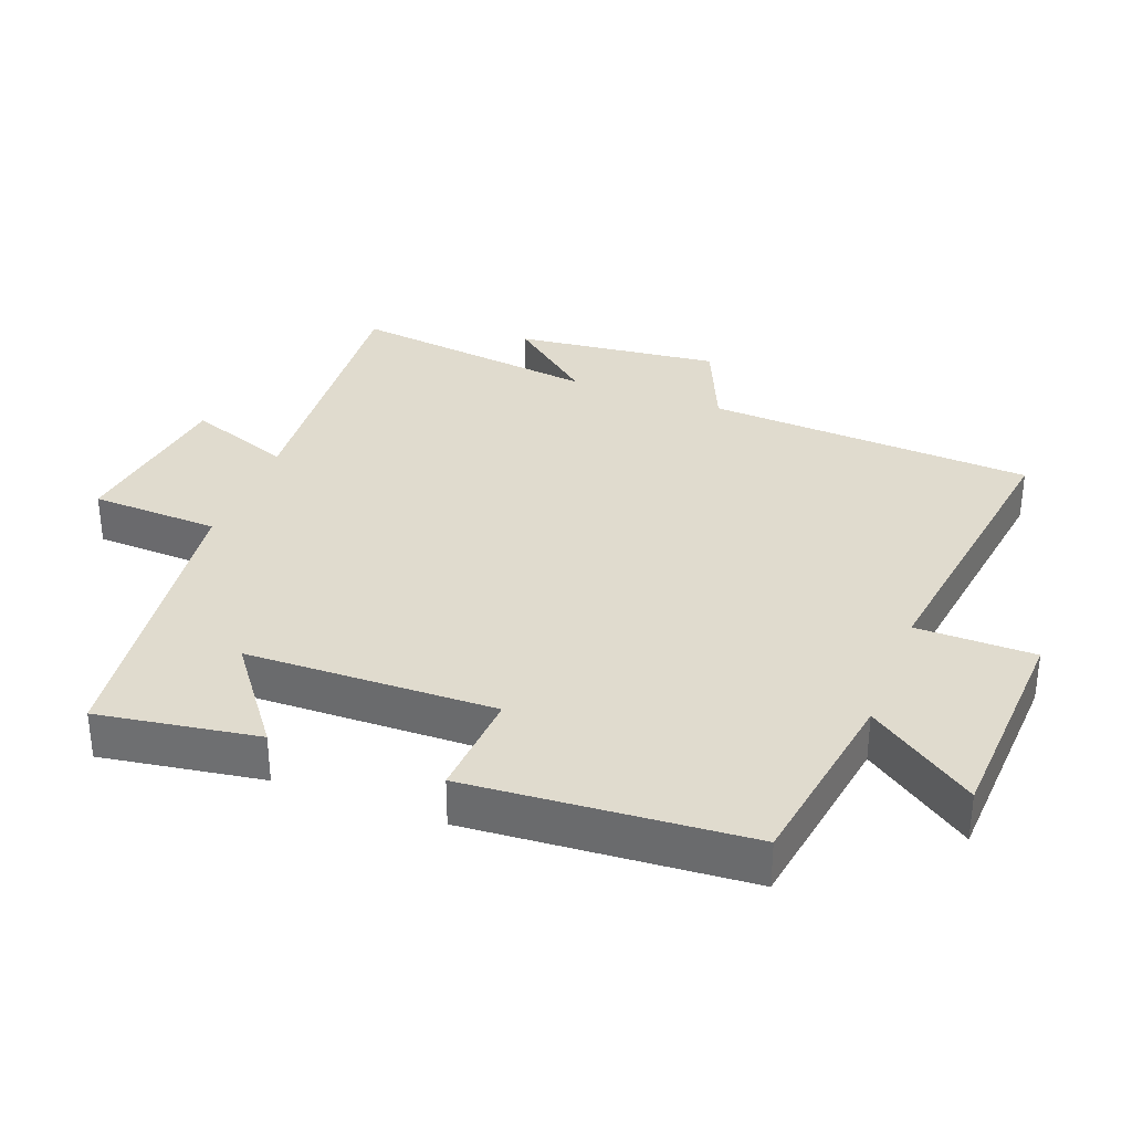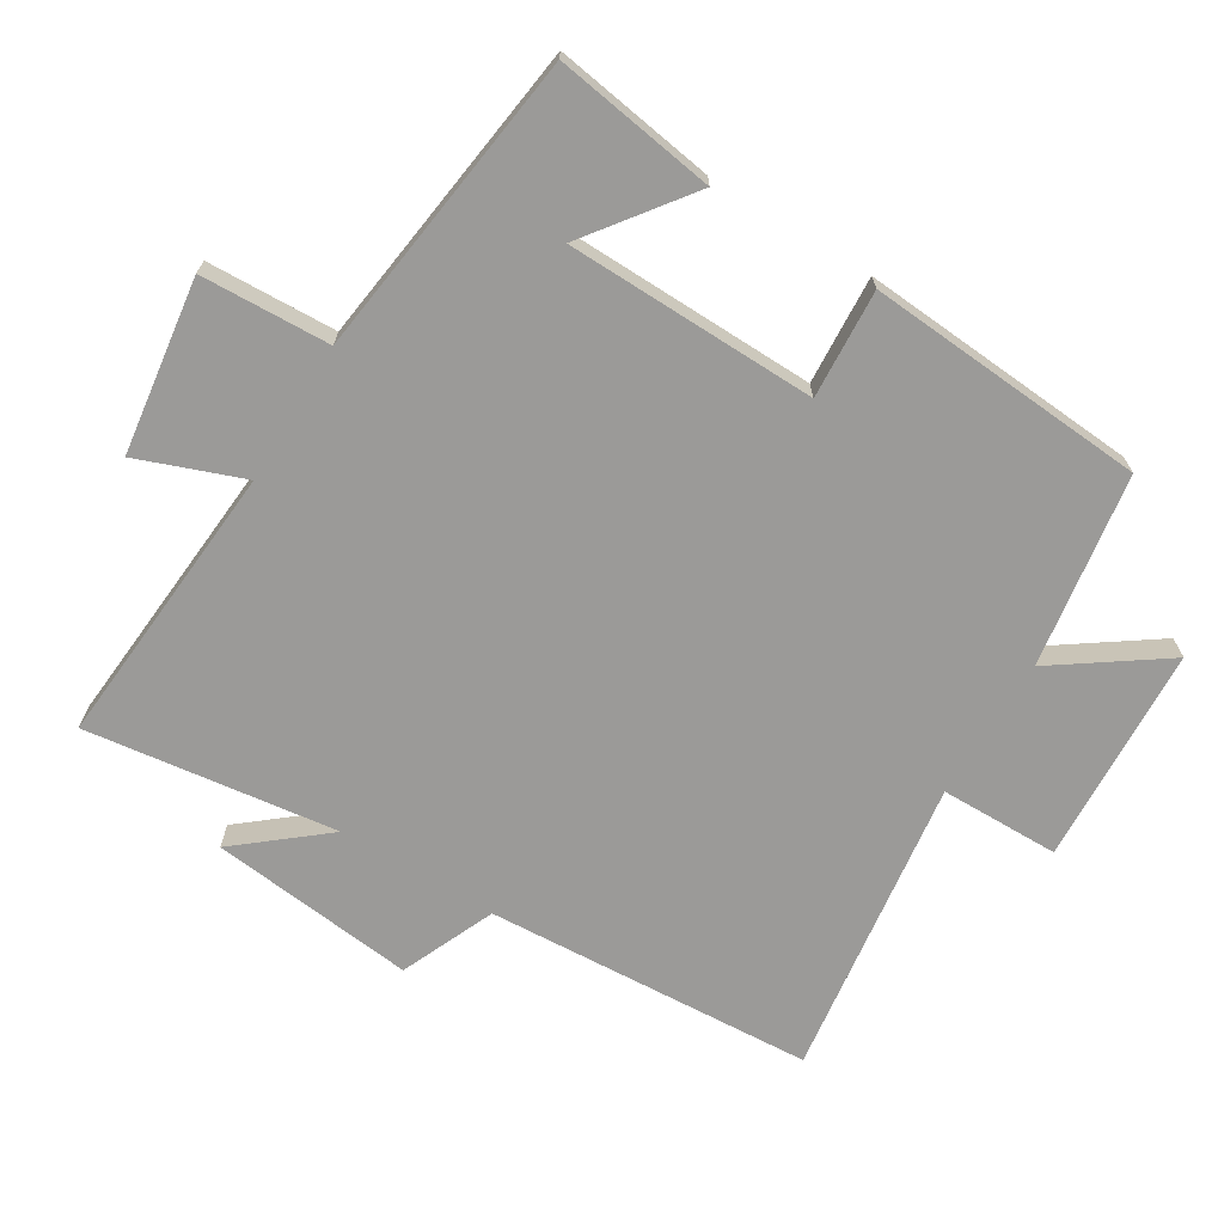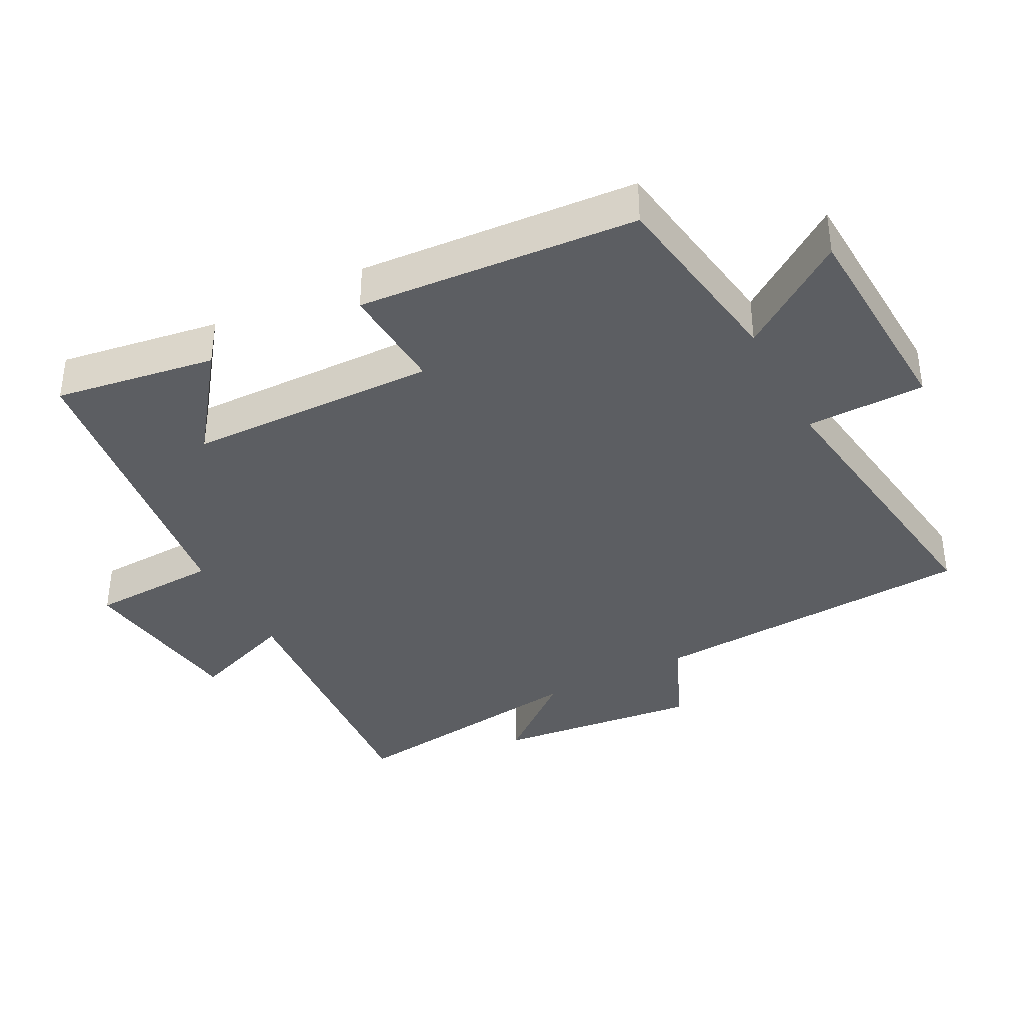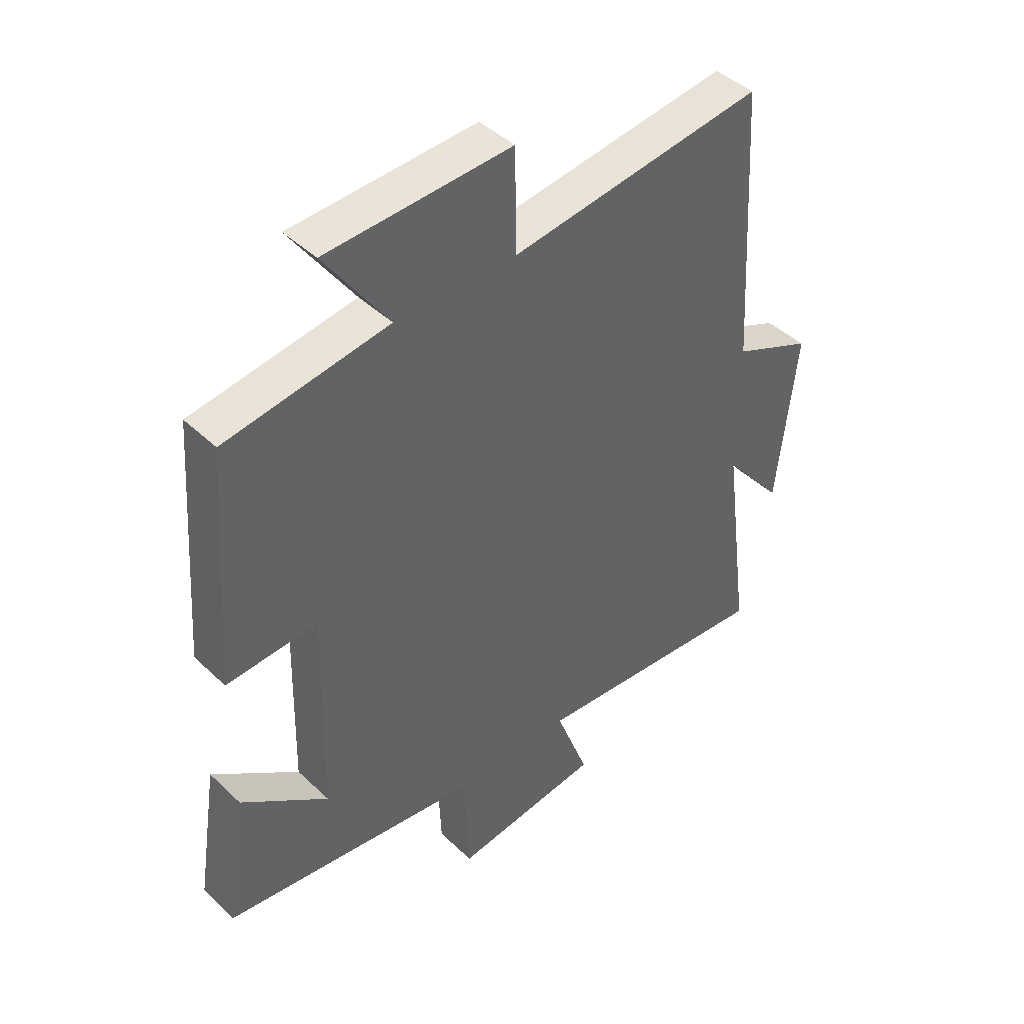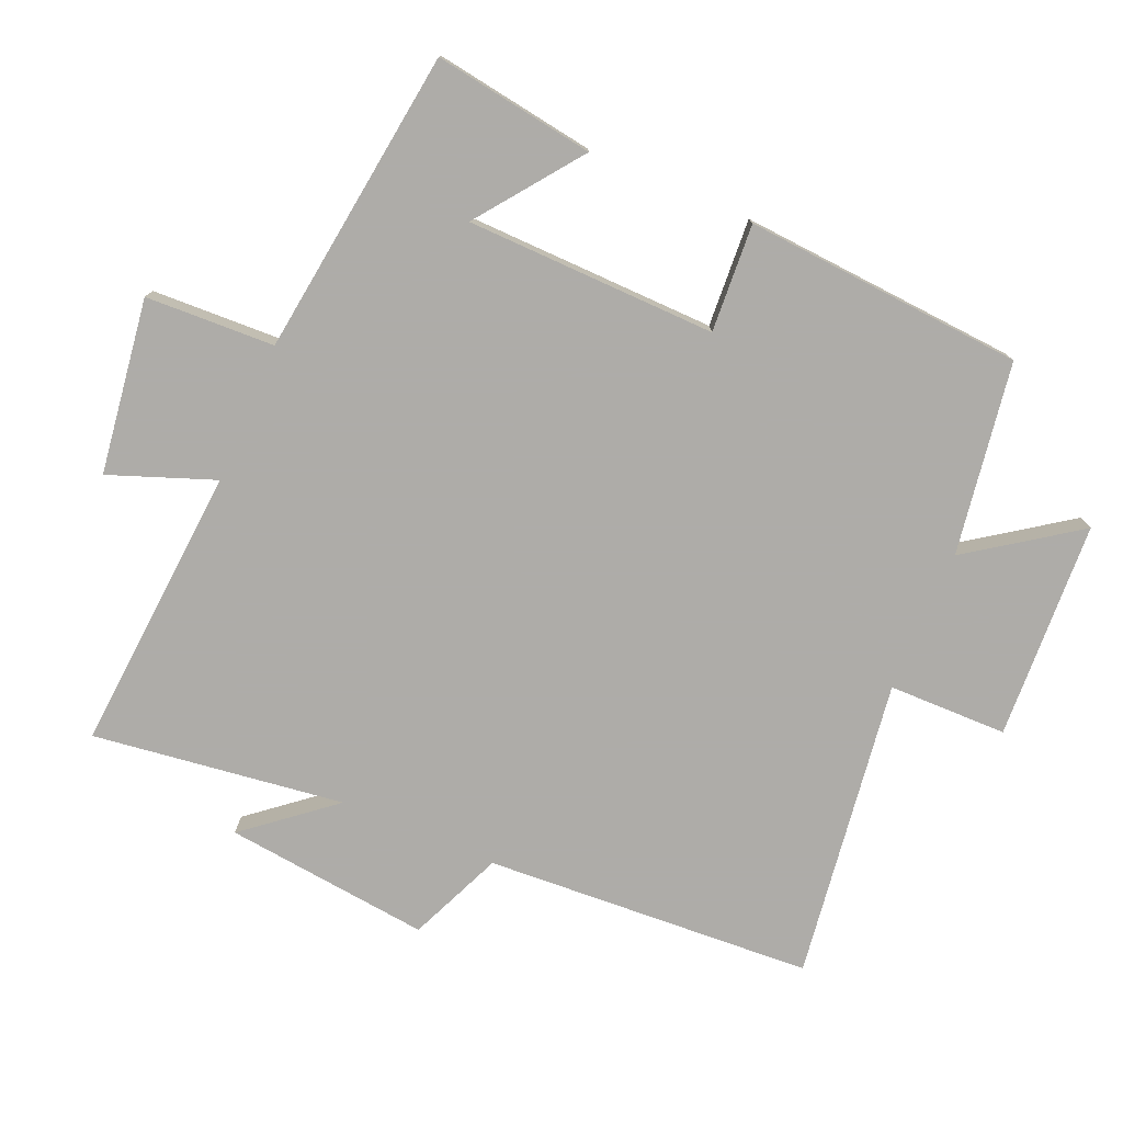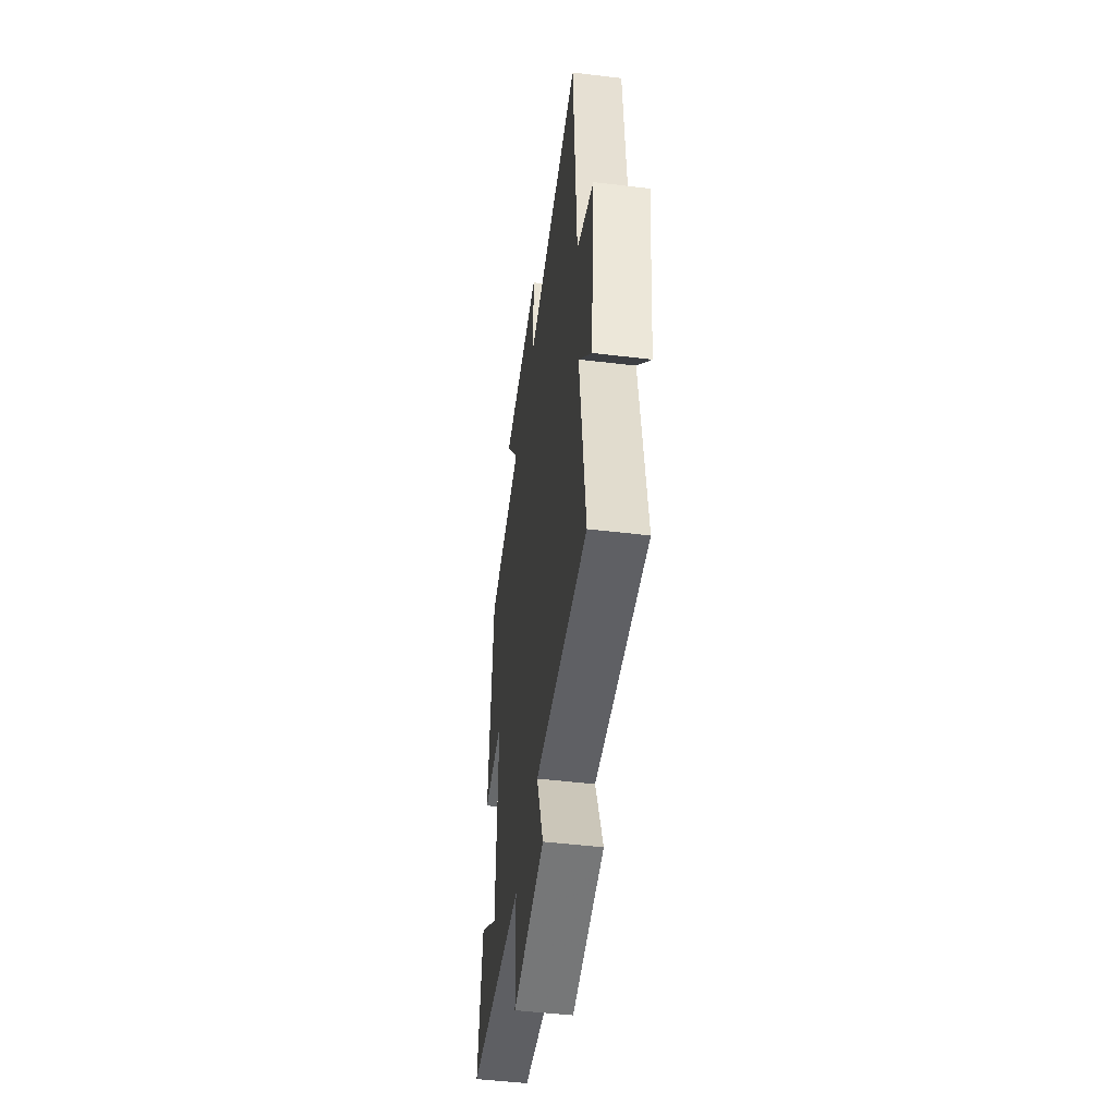
<metadata>
{"format":"obj","ext":"obj","renderer":"f3d","projection":"perspective","resolution":1024,"background":"white","views":[{"elev":33.5,"azim":-69.2,"up":"+Y"},{"elev":-69.3,"azim":-121.4,"up":"+Y"},{"elev":-37.8,"azim":-62.4,"up":"+Y"},{"elev":43.4,"azim":-41.9,"up":"+Z"},{"elev":-77.0,"azim":-113.2,"up":"+Y"},{"elev":-49.0,"azim":82.4,"up":"+Z"}]}
</metadata>
<code>
v 0.549 0.07 -0.533
v 0.125 0.07 -0.5
v 0.183 0.07 -0.655
v -0.075 0.07 -0.691
v -0.083 0.07 -0.5
v -0.537 0.07 -0.441
v -0.5 0.07 -0.203
v -0.348 0.07 -0.317
v -0.34 0.07 0.053
v -0.5 0.07 0.043
v -0.47 0.07 0.456
v -0.185 0.07 0.5
v -0.297 0.07 0.66
v 0.025 0.07 0.676
v 0.027 0.07 0.5
v 0.471 0.07 0.561
v 0.5 0.07 0.075
v 0.639 0.07 0.015
v 0.605 0.07 -0.289
v 0.5 0.07 -0.161
v 0.549 0 -0.533
v 0.125 0 -0.5
v 0.183 0 -0.655
v -0.075 0 -0.691
v -0.083 0 -0.5
v -0.537 0 -0.441
v -0.5 0 -0.203
v -0.348 0 -0.317
v -0.34 0 0.053
v -0.5 0 0.043
v -0.47 0 0.456
v -0.185 0 0.5
v -0.297 0 0.66
v 0.025 0 0.676
v 0.027 0 0.5
v 0.471 0 0.561
v 0.5 0 0.075
v 0.639 0 0.015
v 0.605 0 -0.289
v 0.5 0 -0.161
f 17 18 19 20
f 15 16 17 20
f 15 20 1 2
f 12 13 14 15
f 11 12 15
f 10 11 15
f 9 10 15
f 8 9 15 2
f 6 7 8
f 5 6 8 2
f 2 3 4 5
f 40 39 38 37
f 40 37 36 35
f 22 21 40 35
f 35 34 33 32
f 35 32 31
f 35 31 30
f 35 30 29
f 22 35 29 28
f 28 27 26
f 22 28 26 25
f 25 24 23 22
f 1 21 22 2
f 2 22 23 3
f 3 23 24 4
f 4 24 25 5
f 5 25 26 6
f 6 26 27 7
f 7 27 28 8
f 8 28 29 9
f 9 29 30 10
f 10 30 31 11
f 11 31 32 12
f 12 32 33 13
f 13 33 34 14
f 14 34 35 15
f 15 35 36 16
f 16 36 37 17
f 17 37 38 18
f 18 38 39 19
f 19 39 40 20
f 20 40 21 1

</code>
